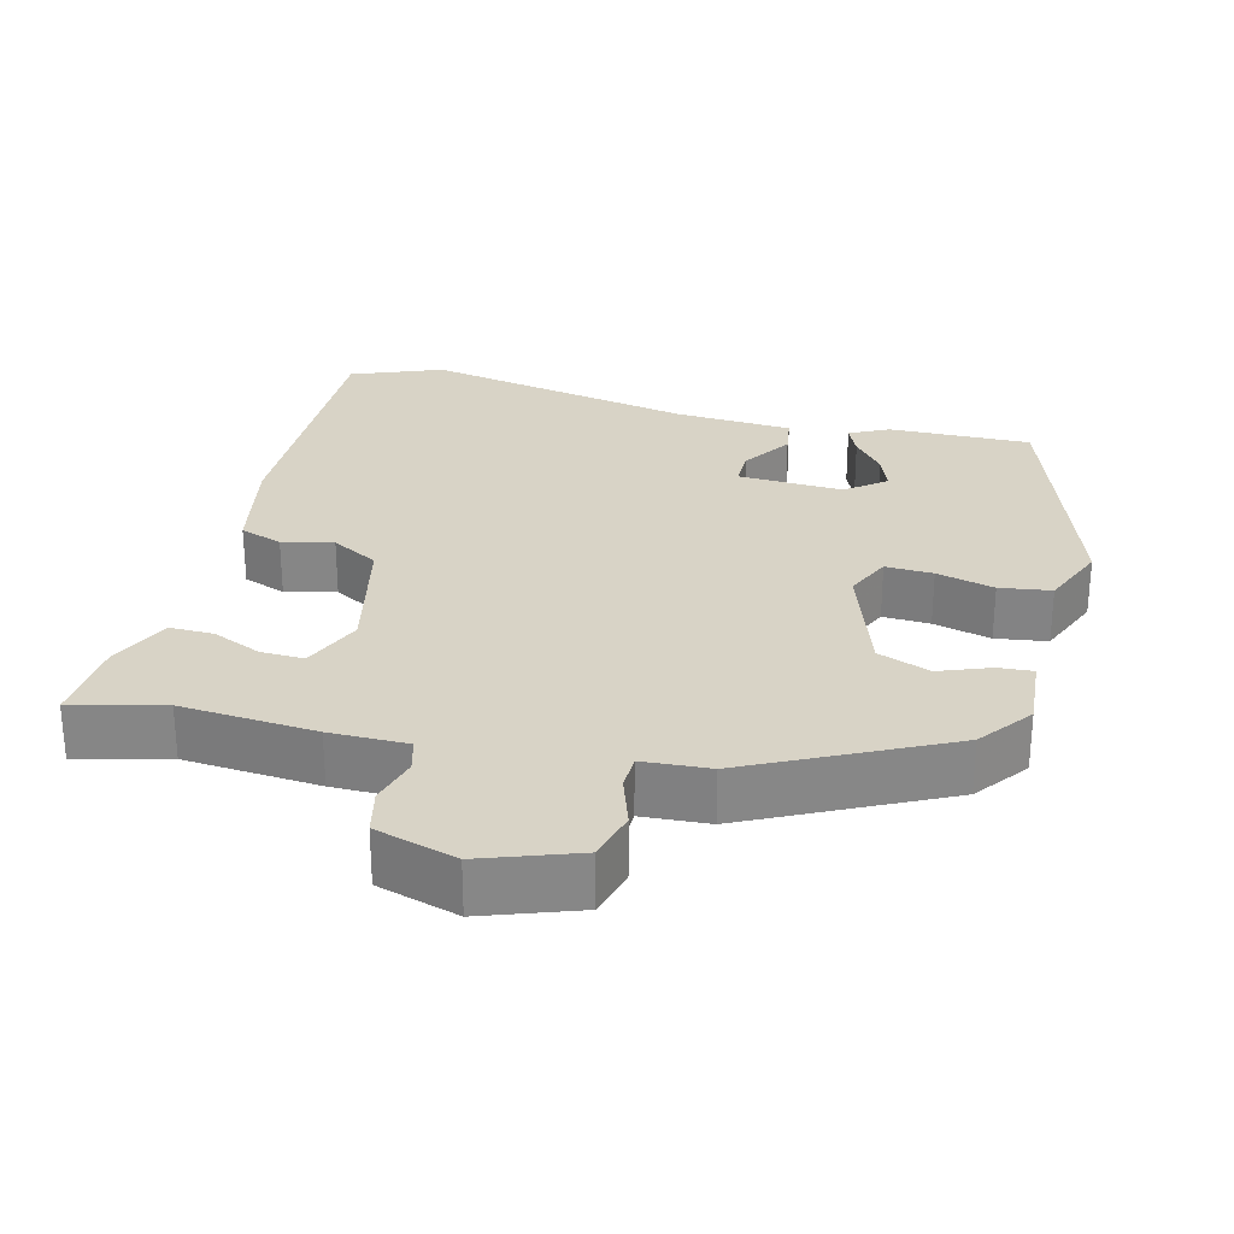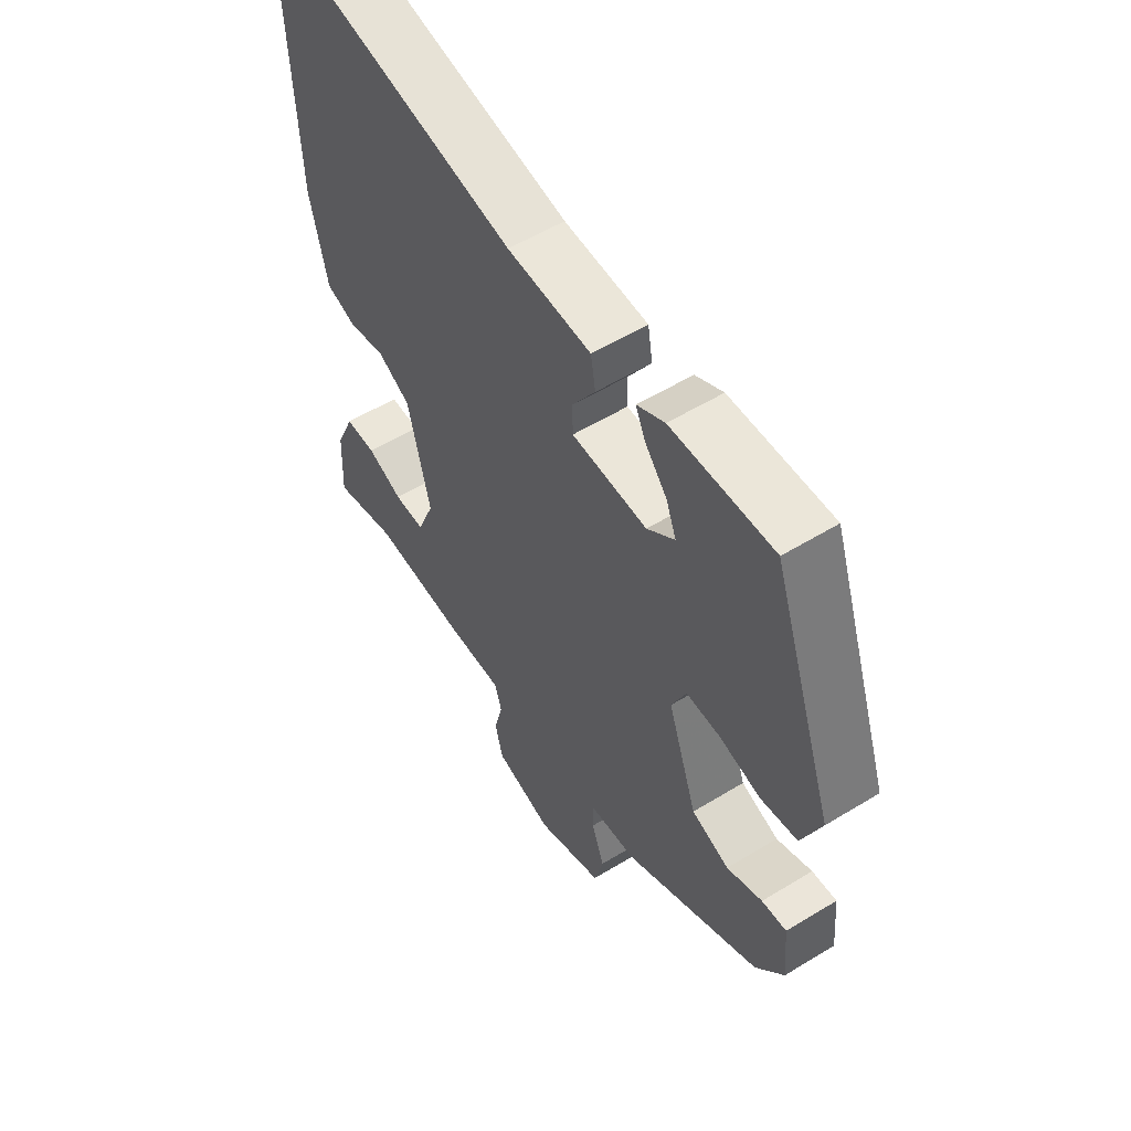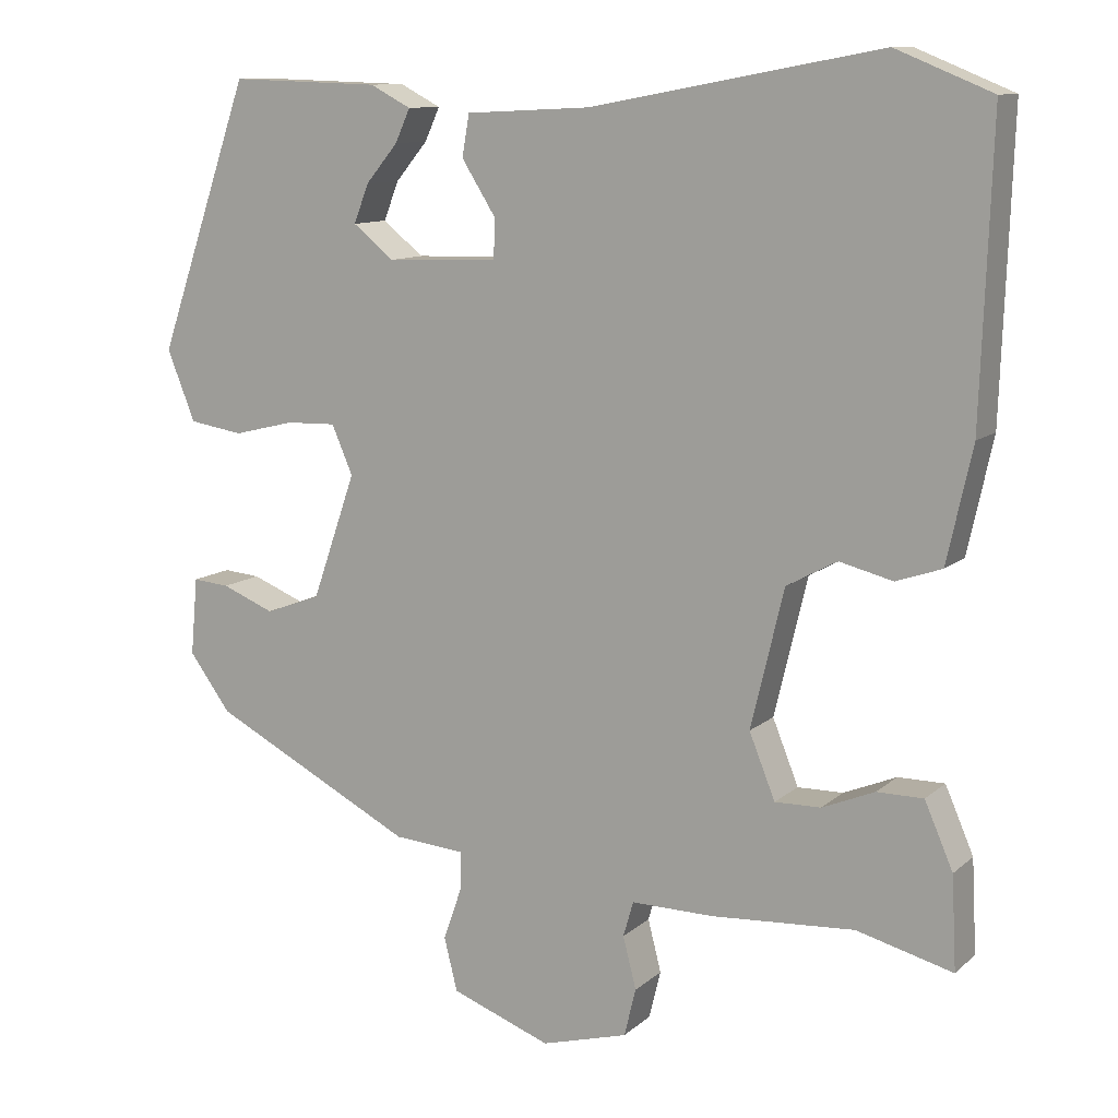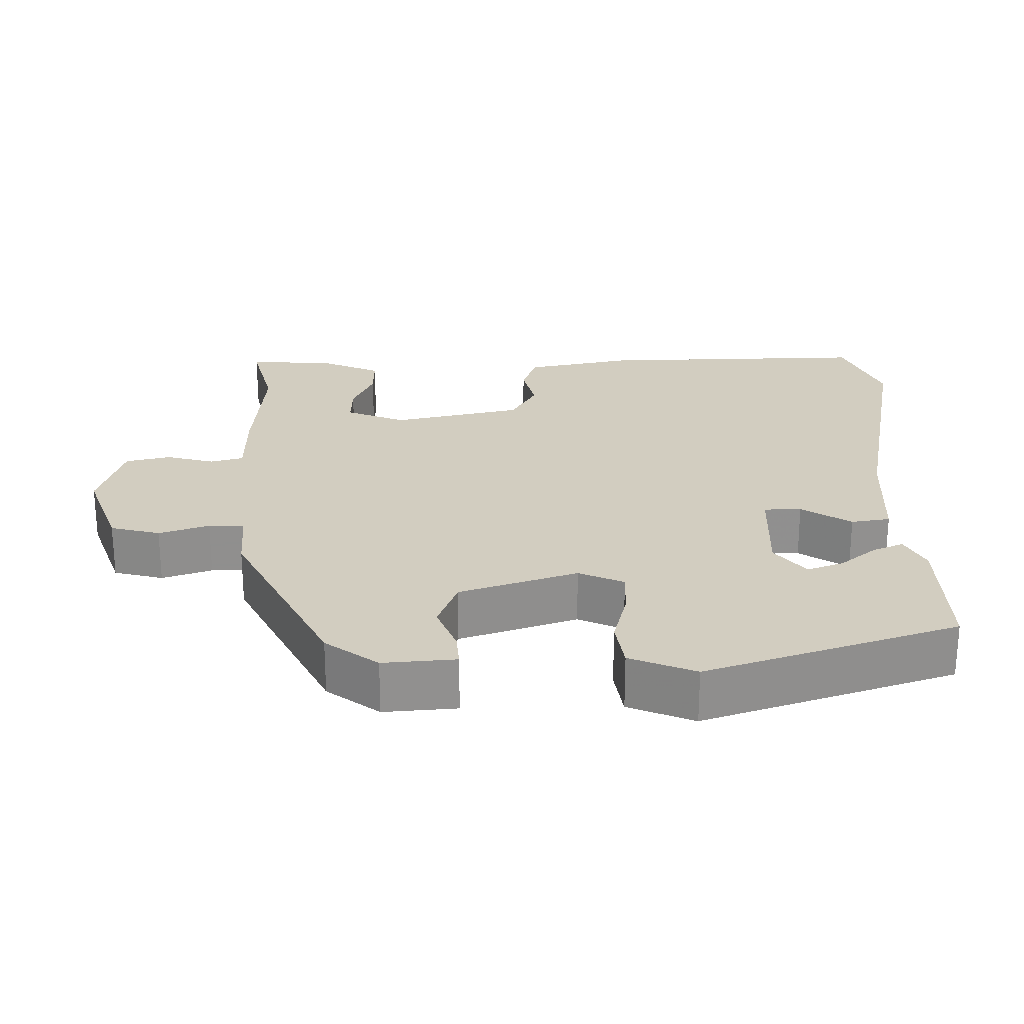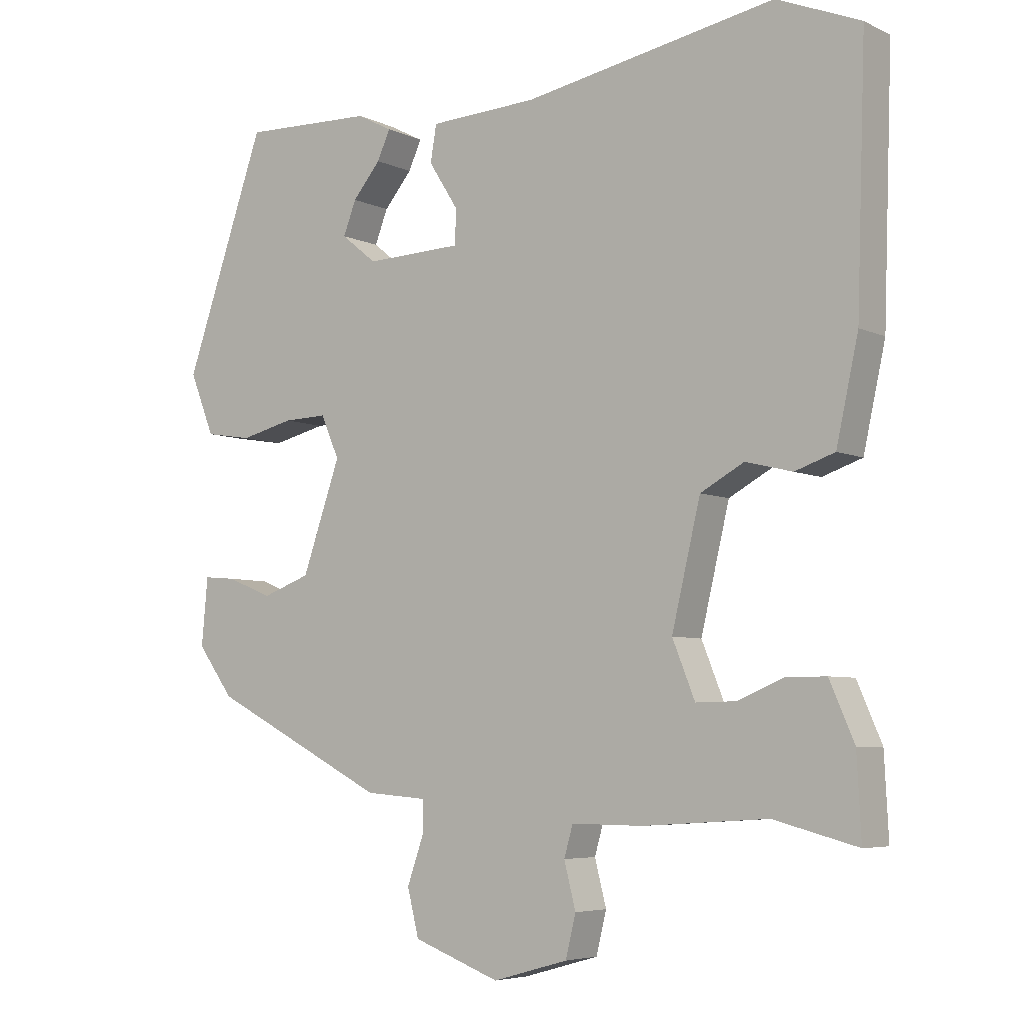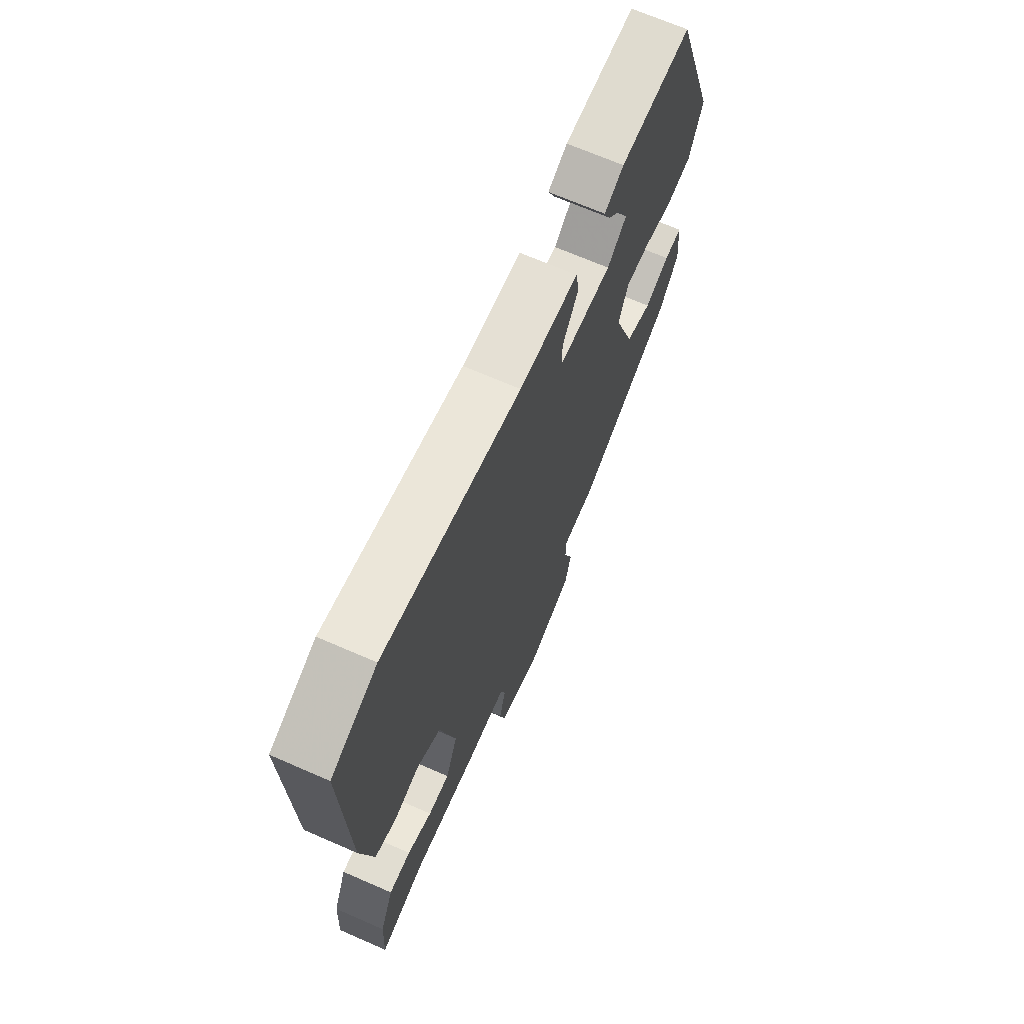
<metadata>
{"format":"obj","ext":"obj","renderer":"f3d","projection":"perspective","resolution":1024,"background":"white","views":[{"elev":27.9,"azim":-165.0,"up":"+Y"},{"elev":55.7,"azim":-122.7,"up":"+Z"},{"elev":11.0,"azim":27.8,"up":"+Z"},{"elev":24.7,"azim":-90.2,"up":"+Y"},{"elev":-5.6,"azim":35.8,"up":"+Z"},{"elev":68.7,"azim":113.6,"up":"+Z"}]}
</metadata>
<code>
v -0.419 0.07 0.489
v -0.227 0.07 0.483
v -0.175 0.07 0.456
v -0.194 0.07 0.414
v -0.235 0.07 0.365
v -0.254 0.07 0.316
v -0.202 0.07 0.274
v -0.06 0.07 0.279
v -0.059 0.07 0.33
v -0.102 0.07 0.398
v -0.093 0.07 0.451
v 0.065 0.07 0.459
v 0.434 0.07 0.527
v 0.556 0.07 0.477
v 0.543 0.07 0.104
v 0.511 0.07 -0.042
v 0.453 0.07 -0.062
v 0.385 0.07 -0.045
v 0.321 0.07 -0.08
v 0.279 0.07 -0.256
v 0.312 0.07 -0.338
v 0.37 0.07 -0.337
v 0.437 0.07 -0.309
v 0.496 0.07 -0.309
v 0.532 0.07 -0.392
v 0.538 0.07 -0.51
v 0.416 0.07 -0.478
v 0.234 0.07 -0.49
v 0.129 0.07 -0.489
v 0.116 0.07 -0.534
v 0.133 0.07 -0.6
v 0.118 0.07 -0.661
v 0.008 0.07 -0.692
v -0.119 0.07 -0.645
v -0.136 0.07 -0.577
v -0.112 0.07 -0.509
v -0.112 0.07 -0.461
v -0.202 0.07 -0.454
v -0.461 0.07 -0.321
v -0.514 0.07 -0.249
v -0.505 0.07 -0.15
v -0.458 0.07 -0.154
v -0.391 0.07 -0.181
v -0.32 0.07 -0.155
v -0.264 0.07 0.005
v -0.291 0.07 0.067
v -0.355 0.07 0.065
v -0.433 0.07 0.046
v -0.502 0.07 0.057
v -0.538 0.07 0.147
v -0.419 0 0.489
v -0.227 0 0.483
v -0.175 0 0.456
v -0.194 0 0.414
v -0.235 0 0.365
v -0.254 0 0.316
v -0.202 0 0.274
v -0.06 0 0.279
v -0.059 0 0.33
v -0.102 0 0.398
v -0.093 0 0.451
v 0.065 0 0.459
v 0.434 0 0.527
v 0.556 0 0.477
v 0.543 0 0.104
v 0.511 0 -0.042
v 0.453 0 -0.062
v 0.385 0 -0.045
v 0.321 0 -0.08
v 0.279 0 -0.256
v 0.312 0 -0.338
v 0.37 0 -0.337
v 0.437 0 -0.309
v 0.496 0 -0.309
v 0.532 0 -0.392
v 0.538 0 -0.51
v 0.416 0 -0.478
v 0.234 0 -0.49
v 0.129 0 -0.489
v 0.116 0 -0.534
v 0.133 0 -0.6
v 0.118 0 -0.661
v 0.008 0 -0.692
v -0.119 0 -0.645
v -0.136 0 -0.577
v -0.112 0 -0.509
v -0.112 0 -0.461
v -0.202 0 -0.454
v -0.461 0 -0.321
v -0.514 0 -0.249
v -0.505 0 -0.15
v -0.458 0 -0.154
v -0.391 0 -0.181
v -0.32 0 -0.155
v -0.264 0 0.005
v -0.291 0 0.067
v -0.355 0 0.065
v -0.433 0 0.046
v -0.502 0 0.057
v -0.538 0 0.147
f 47 48 49 50
f 46 47 50 1
f 45 46 1
f 40 41 42 43
f 40 43 44
f 37 38 39 40
f 37 40 44
f 33 34 35 36
f 33 36 37
f 30 31 32 33
f 29 30 33 37
f 27 28 29 37
f 24 25 26 27
f 22 23 24 27
f 21 22 27 37
f 20 21 37 44
f 15 16 17 18
f 15 18 19
f 12 13 14 15
f 12 15 19
f 9 10 11 12
f 8 9 12 19
f 7 8 19 20
f 2 3 4 5
f 2 5 6
f 1 2 6
f 45 1 6
f 20 44 45
f 6 7 20 45
f 100 99 98 97
f 51 100 97 96
f 51 96 95
f 93 92 91 90
f 94 93 90
f 90 89 88 87
f 94 90 87
f 86 85 84 83
f 87 86 83
f 83 82 81 80
f 87 83 80 79
f 87 79 78 77
f 77 76 75 74
f 77 74 73 72
f 87 77 72 71
f 94 87 71 70
f 68 67 66 65
f 69 68 65
f 65 64 63 62
f 69 65 62
f 62 61 60 59
f 69 62 59 58
f 70 69 58 57
f 55 54 53 52
f 56 55 52
f 56 52 51
f 56 51 95
f 95 94 70
f 95 70 57 56
f 1 51 52 2
f 2 52 53 3
f 3 53 54 4
f 4 54 55 5
f 5 55 56 6
f 6 56 57 7
f 7 57 58 8
f 8 58 59 9
f 9 59 60 10
f 10 60 61 11
f 11 61 62 12
f 12 62 63 13
f 13 63 64 14
f 14 64 65 15
f 15 65 66 16
f 16 66 67 17
f 17 67 68 18
f 18 68 69 19
f 19 69 70 20
f 20 70 71 21
f 21 71 72 22
f 22 72 73 23
f 23 73 74 24
f 24 74 75 25
f 25 75 76 26
f 26 76 77 27
f 27 77 78 28
f 28 78 79 29
f 29 79 80 30
f 30 80 81 31
f 31 81 82 32
f 32 82 83 33
f 33 83 84 34
f 34 84 85 35
f 35 85 86 36
f 36 86 87 37
f 37 87 88 38
f 38 88 89 39
f 39 89 90 40
f 40 90 91 41
f 41 91 92 42
f 42 92 93 43
f 43 93 94 44
f 44 94 95 45
f 45 95 96 46
f 46 96 97 47
f 47 97 98 48
f 48 98 99 49
f 49 99 100 50
f 50 100 51 1

</code>
